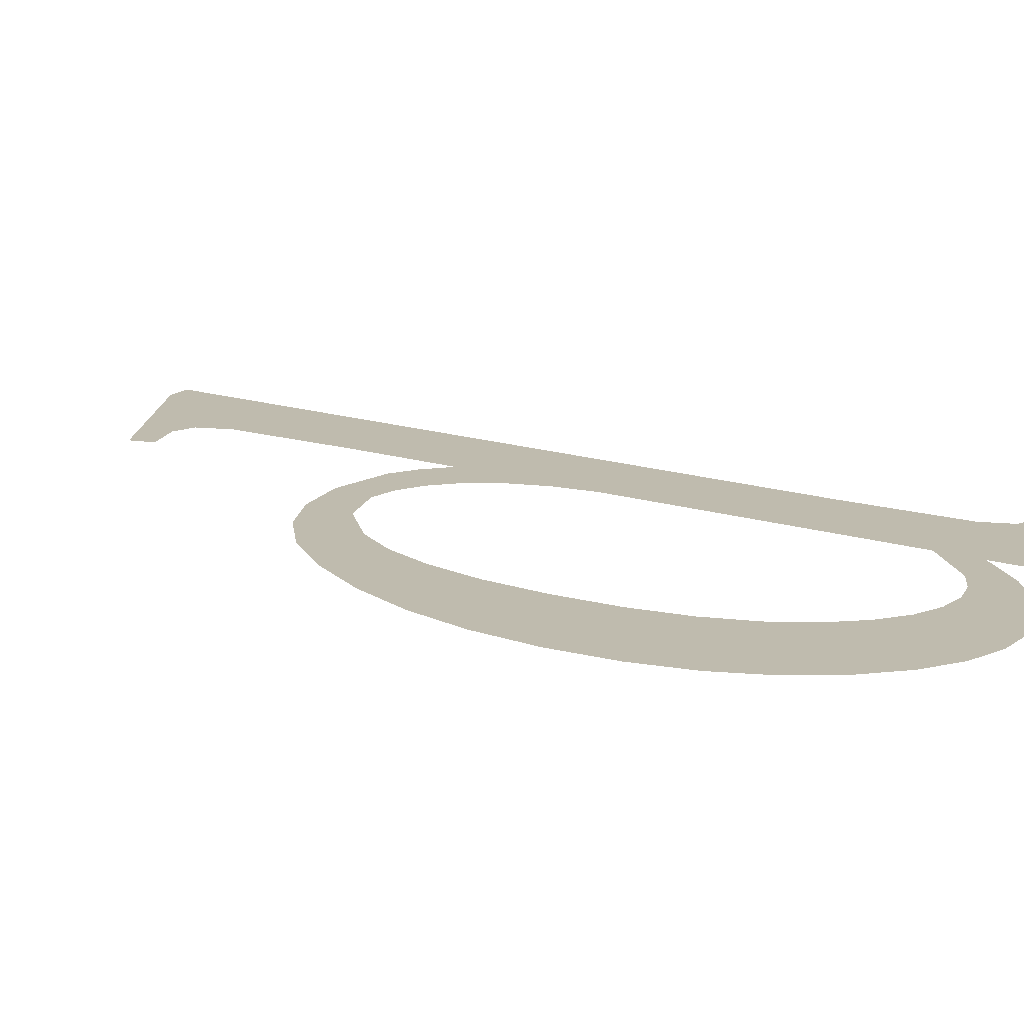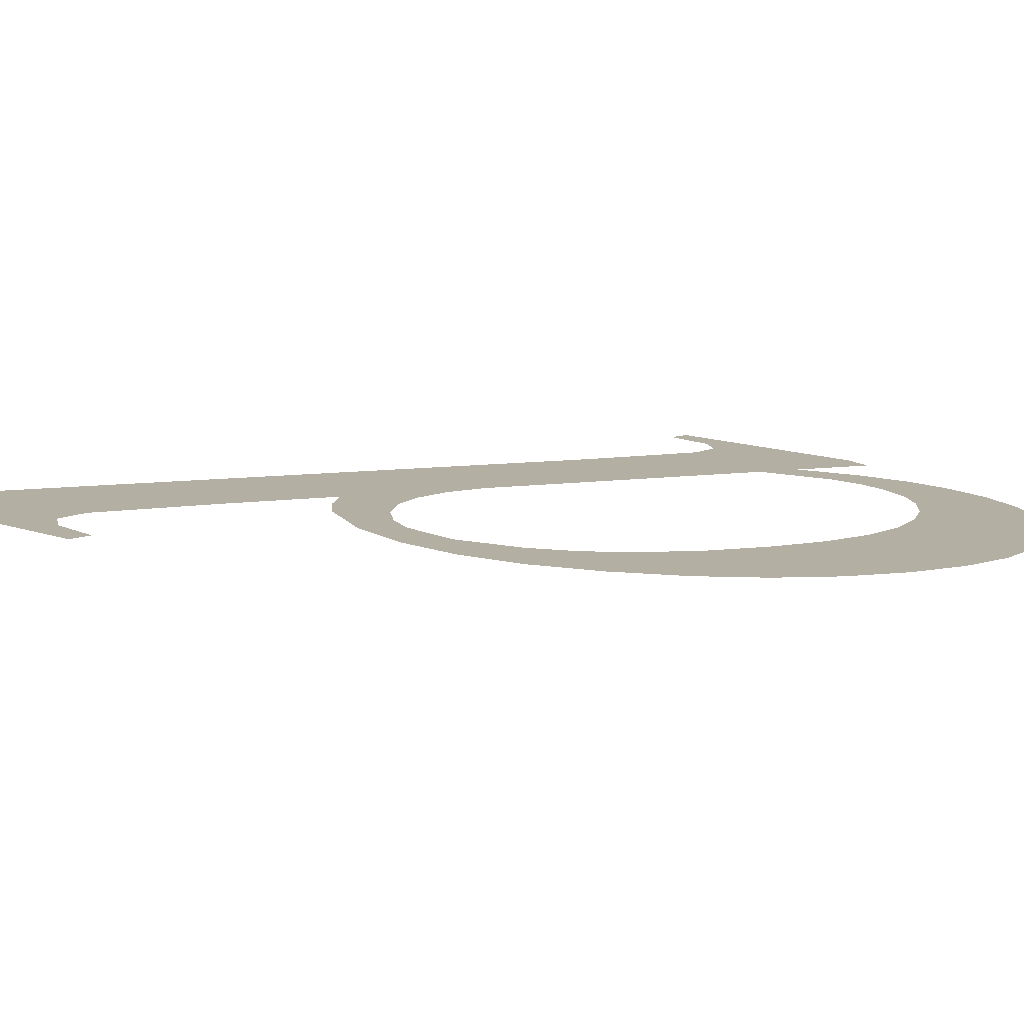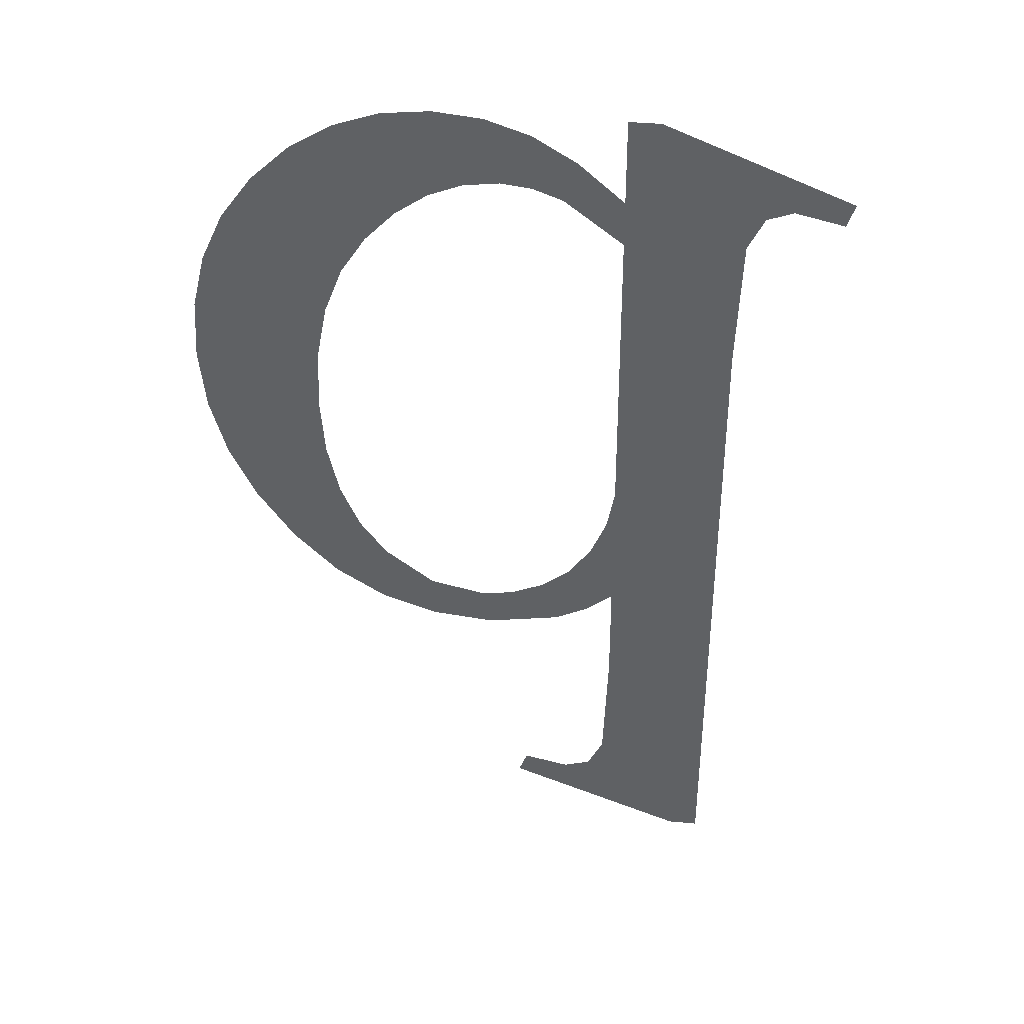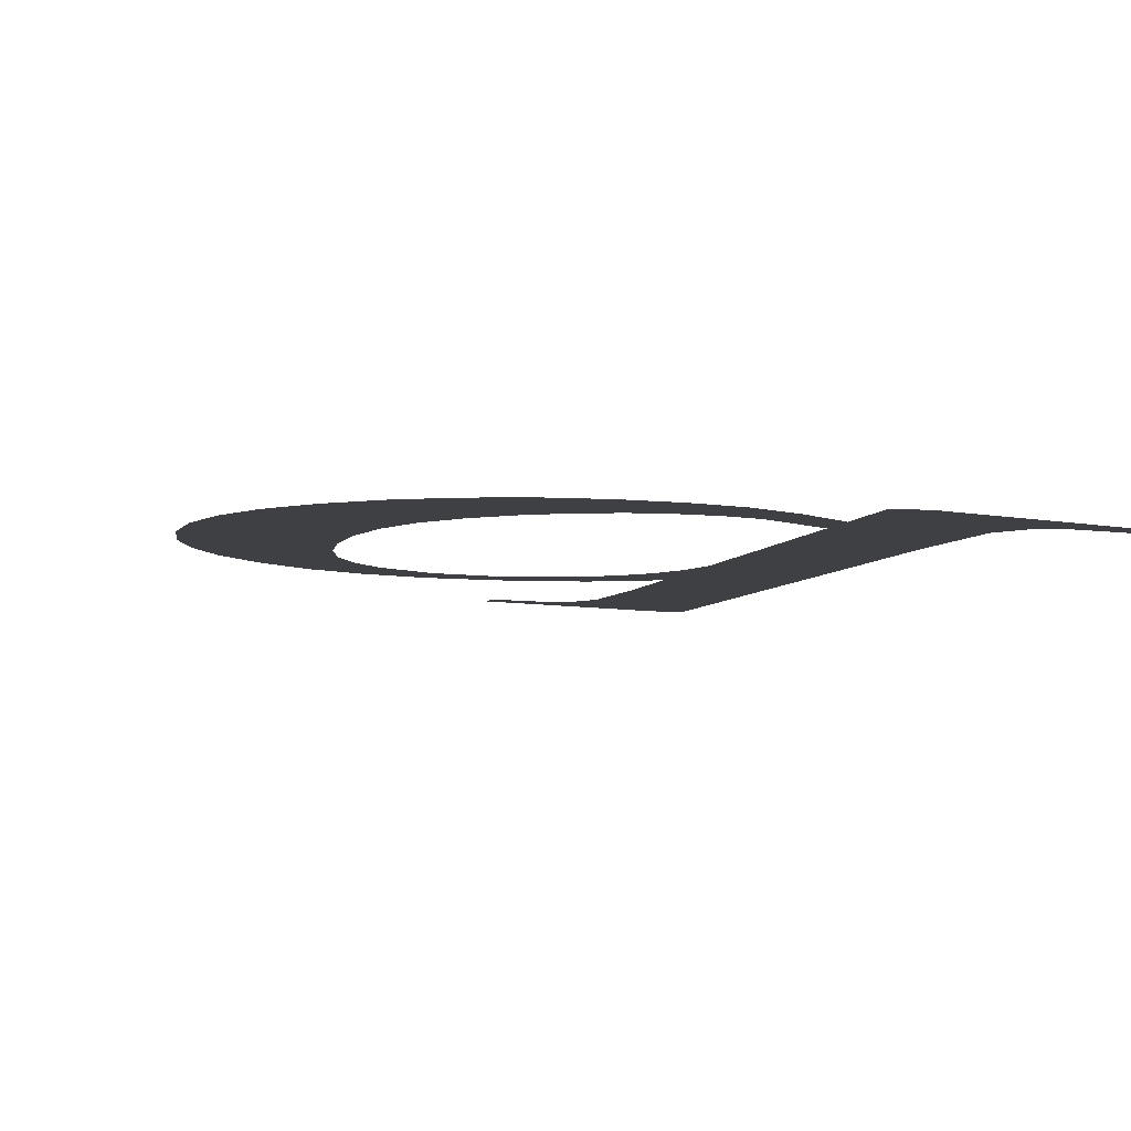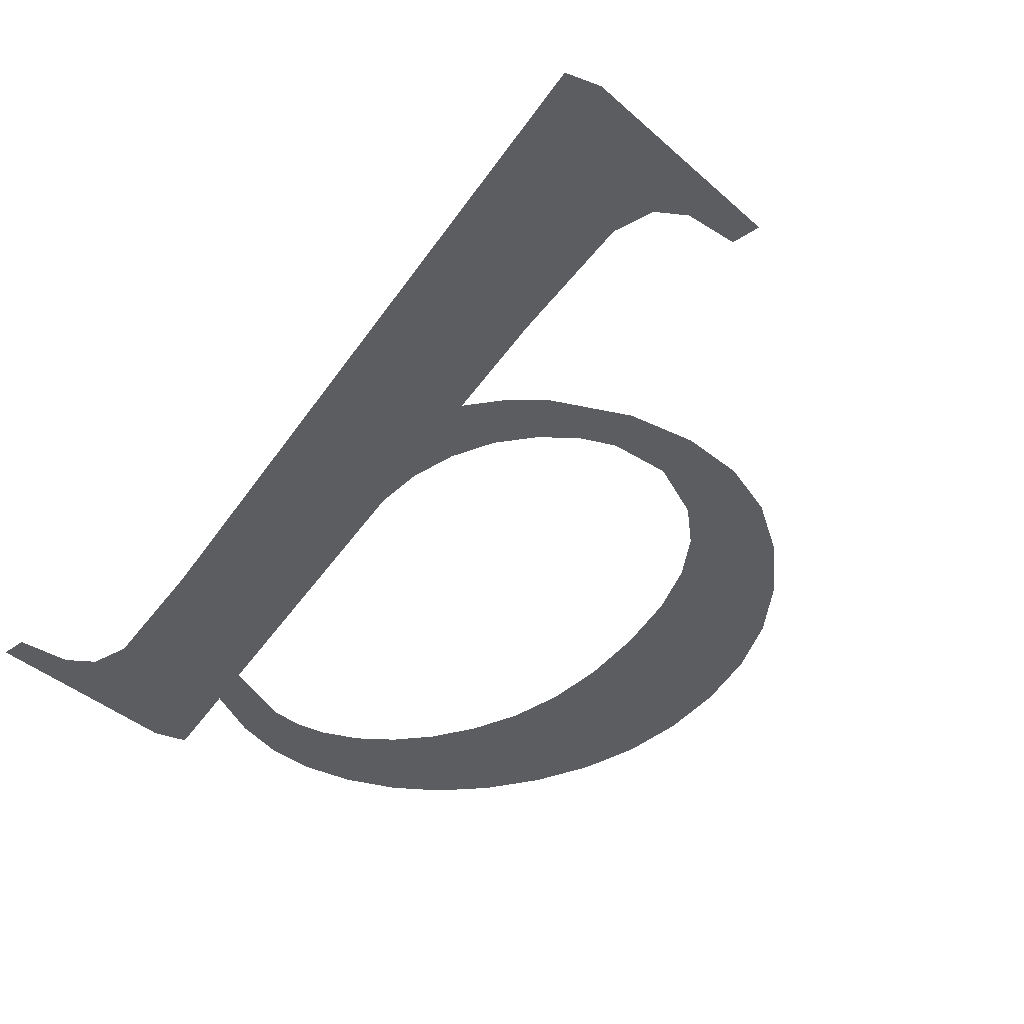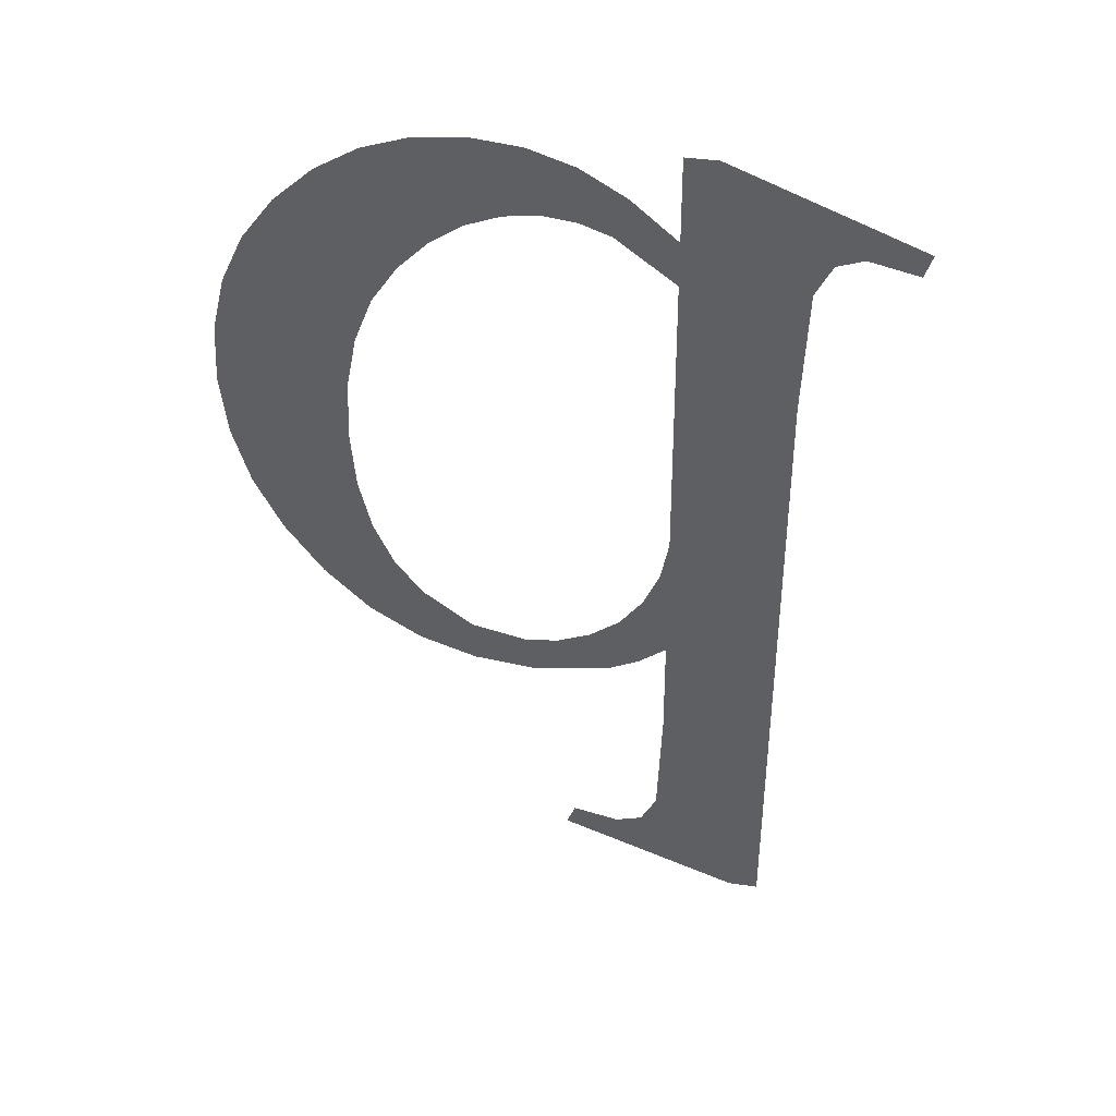
<metadata>
{"format":"obj","ext":"obj","renderer":"f3d","projection":"perspective","resolution":1024,"background":"white","views":[{"elev":14.1,"azim":-63.5,"up":"+Y"},{"elev":12.4,"azim":-120.9,"up":"+Y"},{"elev":38.9,"azim":6.5,"up":"+Z"},{"elev":-8.0,"azim":-11.9,"up":"+Y"},{"elev":-33.2,"azim":151.6,"up":"+Y"},{"elev":42.3,"azim":9.8,"up":"+Z"}]}
</metadata>
<code>
o mesh67/mesh67-geometry#mesh67-geometry
v 0.391 0.0614 -0.0298
v 0.3895 0.06136 -0.02898
v 0.3895 0.06137 -0.02917
v 0.3899 0.06136 -0.02907
v 0.3901 0.06136 -0.02899
v 0.3903 0.06134 -0.02872
v 0.3903 0.06128 -0.02763
v 0.3903 0.06123 -0.02668
v 0.3903 0.06116 -0.02544
v 0.3903 0.06101 -0.02278
v 0.3902 0.06118 -0.0258
v 0.3903 0.06099 -0.02239
v 0.3901 0.0612 -0.02613
v 0.3903 0.06095 -0.02165
v 0.3899 0.06097 -0.02205
v 0.3901 0.06124 -0.02687
v 0.3906 0.06095 -0.02165
v 0.3898 0.06099 -0.0224
v 0.3899 0.06121 -0.02641
v 0.3913 0.06101 -0.02275
v 0.3896 0.06098 -0.0223
v 0.3898 0.06125 -0.02701
v 0.3912 0.06107 -0.02385
v 0.3914 0.06099 -0.02247
v 0.3896 0.06096 -0.02183
v 0.3897 0.06122 -0.02661
v 0.3912 0.0614 -0.0298
v 0.3916 0.06099 -0.02239
v 0.3893 0.06098 -0.02227
v 0.3894 0.06123 -0.02673
v 0.3921 0.06098 -0.02229
v 0.3892 0.06095 -0.0217
v 0.3892 0.06125 -0.02712
v 0.392 0.061 -0.02249
v 0.389 0.06099 -0.02231
v 0.3891 0.06123 -0.02677
v 0.3888 0.06095 -0.02165
v 0.3887 0.06125 -0.02706
v 0.3887 0.06099 -0.02242
v 0.3887 0.06123 -0.02666
v 0.3885 0.061 -0.02261
v 0.3882 0.06121 -0.02632
v 0.3884 0.06095 -0.0217
v 0.3882 0.06124 -0.02689
v 0.3882 0.06102 -0.02288
v 0.388 0.06119 -0.026
v 0.388 0.06096 -0.02183
v 0.3879 0.06117 -0.0256
v 0.388 0.06104 -0.02321
v 0.3878 0.06122 -0.0266
v 0.3878 0.06106 -0.02361
v 0.3878 0.06114 -0.02514
v 0.3878 0.06108 -0.02408
v 0.3877 0.06111 -0.02462
v 0.3877 0.06097 -0.02205
v 0.3874 0.0612 -0.0262
v 0.3873 0.06099 -0.02236
v 0.3871 0.06118 -0.02573
v 0.387 0.06101 -0.02274
v 0.3869 0.06115 -0.02523
v 0.3869 0.06103 -0.02316
v 0.3867 0.06112 -0.02471
v 0.3867 0.06106 -0.02364
v 0.3867 0.06109 -0.02417
f 1 2 3
f 2 1 4
f 3 2 1
f 4 1 2
f 4 1 5
f 5 1 4
f 5 1 6
f 6 1 5
f 6 1 7
f 7 1 6
f 7 1 8
f 8 1 7
f 8 1 9
f 9 1 8
f 9 1 10
f 10 1 9
f 11 8 9
f 9 8 11
f 10 1 12
f 12 1 10
f 13 8 11
f 11 8 13
f 12 1 14
f 14 1 12
f 15 10 12
f 12 10 15
f 13 16 8
f 8 16 13
f 14 1 17
f 17 1 14
f 15 18 10
f 10 18 15
f 19 16 13
f 13 16 19
f 17 1 20
f 20 1 17
f 15 21 18
f 18 21 15
f 19 22 16
f 16 22 19
f 20 1 23
f 23 1 20
f 17 20 24
f 24 20 17
f 25 21 15
f 15 21 25
f 26 22 19
f 19 22 26
f 23 1 27
f 27 1 23
f 17 24 28
f 28 24 17
f 25 29 21
f 21 29 25
f 30 22 26
f 26 22 30
f 17 28 31
f 31 28 17
f 32 29 25
f 25 29 32
f 30 33 22
f 22 33 30
f 31 28 34
f 34 28 31
f 32 35 29
f 29 35 32
f 36 33 30
f 30 33 36
f 37 35 32
f 32 35 37
f 36 38 33
f 33 38 36
f 37 39 35
f 35 39 37
f 40 38 36
f 36 38 40
f 37 41 39
f 39 41 37
f 42 38 40
f 40 38 42
f 43 41 37
f 37 41 43
f 42 44 38
f 38 44 42
f 43 45 41
f 41 45 43
f 46 44 42
f 42 44 46
f 47 45 43
f 43 45 47
f 48 44 46
f 46 44 48
f 47 49 45
f 45 49 47
f 48 50 44
f 44 50 48
f 47 51 49
f 49 51 47
f 52 50 48
f 48 50 52
f 47 53 51
f 51 53 47
f 54 50 52
f 52 50 54
f 55 53 47
f 47 53 55
f 55 50 54
f 54 50 55
f 53 55 54
f 54 55 53
f 55 56 50
f 50 56 55
f 57 56 55
f 55 56 57
f 57 58 56
f 56 58 57
f 59 58 57
f 57 58 59
f 59 60 58
f 58 60 59
f 61 60 59
f 59 60 61
f 61 62 60
f 60 62 61
f 63 62 61
f 61 62 63
f 62 63 64
f 64 63 62

</code>
